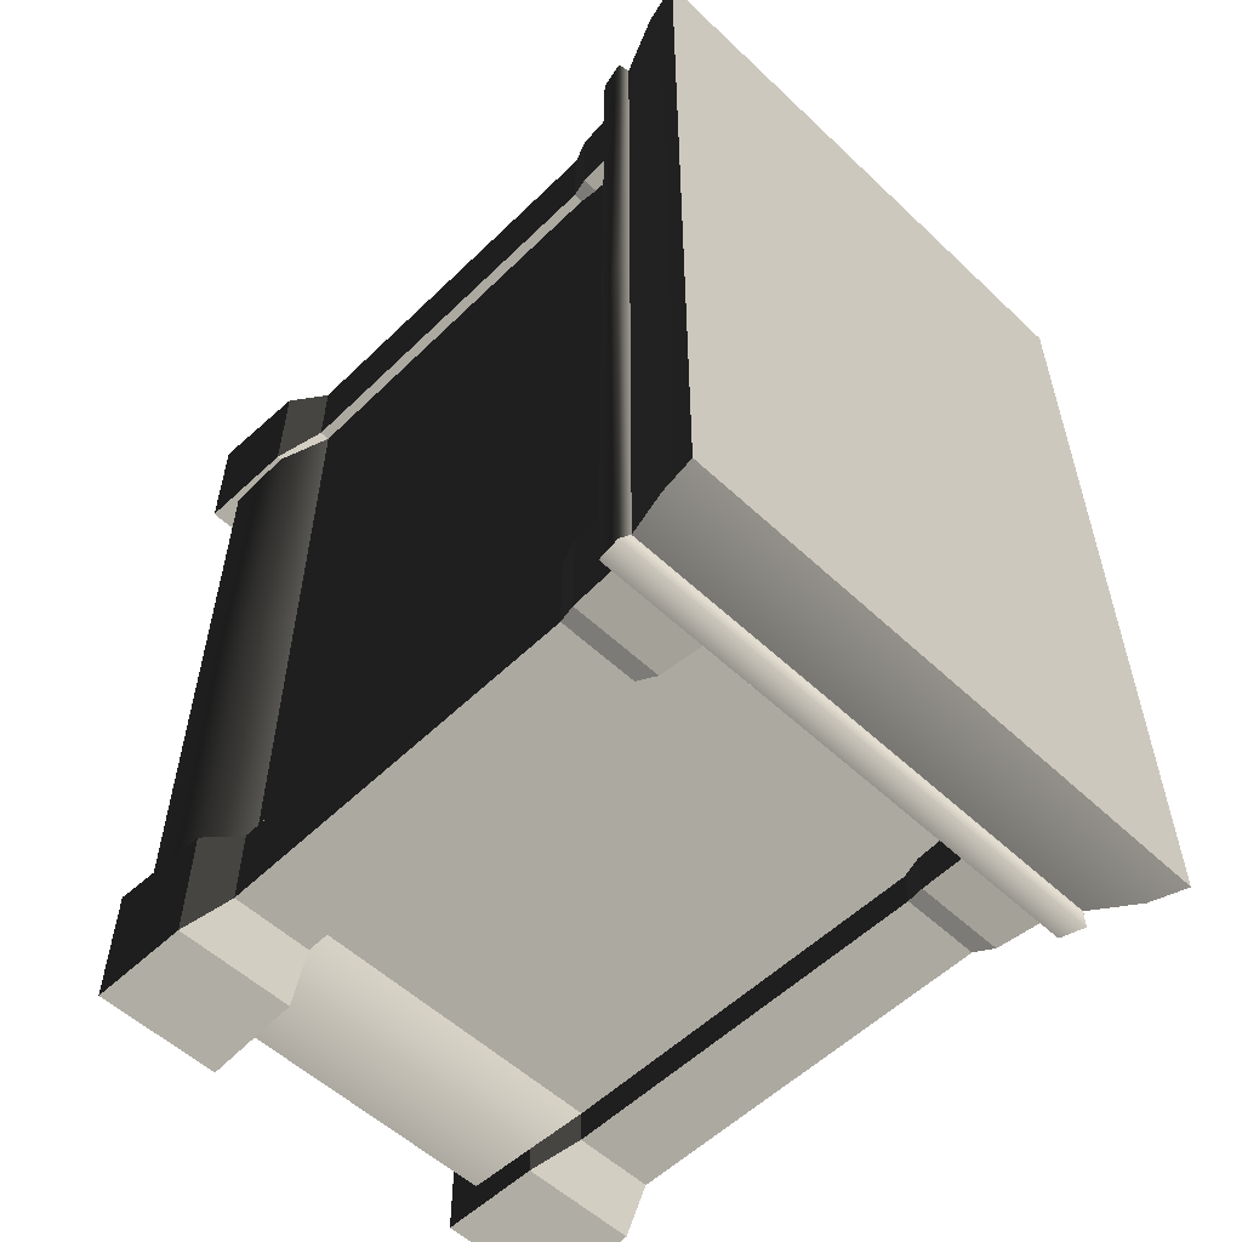
<metadata>
{"format":"obj","ext":"obj","renderer":"f3d","projection":"perspective","resolution":1024,"background":"white","views":[{"elev":-55.6,"azim":135.4,"up":"+Z"}]}
</metadata>
<code>
v 0.4461 1.025 -1.254e-06
v 0.4459 1.025 -0.7497
v -0.4495 1.025 -0.7497
v -0.4495 1.025 -4.473e-06
v 0.4461 1.025 -1.254e-06
v -0.4495 1.025 -4.473e-06
v -0.4495 1.025 0.7497
v 0.4459 1.025 0.7497
v -0.4525 0 -0.7487
v -0.4476 0.1709 -0.7437
v -0.4476 0.1709 -0.5403
v -0.4525 0 -0.5354
v -0.2442 0.1709 -0.7437
v -0.2392 0 -0.7487
v -0.2392 0 -0.5354
v -0.2442 0.1709 -0.5403
v -0.4525 0 -0.5354
v -0.4476 0.1709 -0.5403
v -0.2442 0.1709 -0.5403
v -0.2392 0 -0.5354
v -0.2392 0 -0.7487
v -0.2442 0.1709 -0.7437
v -0.4476 0.1709 -0.7437
v -0.4525 0 -0.7487
v -0.2773 0.2463 -0.7106
v -0.2781 0.9026 -0.7097
v -0.4136 0.9026 -0.7097
v -0.4145 0.2463 -0.7106
v -0.2773 0.2463 -0.5734
v -0.2781 0.9026 -0.5743
v -0.2781 0.9026 -0.7097
v -0.2773 0.2463 -0.7106
v -0.4136 0.9026 -0.5743
v -0.2781 0.9026 -0.5743
v -0.2773 0.2463 -0.5734
v -0.4145 0.2463 -0.5734
v -0.4136 0.9026 -0.7097
v -0.4136 0.9026 -0.5743
v -0.4145 0.2463 -0.5734
v -0.4145 0.2463 -0.7106
v -0.2442 0.1709 -0.7437
v -0.2773 0.2463 -0.7106
v -0.4145 0.2463 -0.7106
v -0.4476 0.1709 -0.7437
v -0.2773 0.2463 -0.7106
v -0.2442 0.1709 -0.7437
v -0.2442 0.1709 -0.5403
v -0.2773 0.2463 -0.5734
v -0.4476 0.1709 -0.5403
v -0.4145 0.2463 -0.5734
v -0.2773 0.2463 -0.5734
v -0.2442 0.1709 -0.5403
v -0.4476 0.1709 -0.7437
v -0.4145 0.2463 -0.7106
v -0.4145 0.2463 -0.5734
v -0.4476 0.1709 -0.5403
v -0.2781 0.9026 -0.5743
v -0.2675 0.937 -0.5636
v -0.2675 0.937 -0.7204
v -0.2781 0.9026 -0.7097
v -0.4136 0.9026 -0.5743
v -0.4243 0.937 -0.5636
v -0.2675 0.937 -0.5636
v -0.2781 0.9026 -0.5743
v -0.4243 0.937 -0.7204
v -0.4243 0.937 -0.5636
v -0.4136 0.9026 -0.5743
v -0.4136 0.9026 -0.7097
v -0.2781 0.9026 -0.7097
v -0.2675 0.937 -0.7204
v -0.4243 0.937 -0.7204
v -0.4136 0.9026 -0.7097
v -0.2675 0.937 -0.7204
v -0.2622 1.026 -0.7257
v -0.4296 1.026 -0.7257
v -0.4243 0.937 -0.7204
v -0.2622 1.026 -0.7257
v -0.2675 0.937 -0.7204
v -0.2675 0.937 -0.5636
v -0.2622 1.026 -0.5583
v -0.4243 0.937 -0.5636
v -0.4296 1.026 -0.5583
v -0.2622 1.026 -0.5583
v -0.2675 0.937 -0.5636
v -0.4243 0.937 -0.7204
v -0.4296 1.026 -0.7257
v -0.4296 1.026 -0.5583
v -0.4243 0.937 -0.5636
v -0.3363 0.2463 -0.6557
v -0.3363 1.025 -0.6557
v -0.3363 1.025 -0.491
v -0.3363 0.2463 -0.491
v 0.3794 0.2463 -0.6557
v 0.3794 1.025 -0.6557
v -0.3363 1.025 -0.6557
v -0.3363 0.2463 -0.6557
v 0.3794 0.2463 2.463e-06
v 0.3794 1.025 2.463e-06
v 0.3794 1.025 -0.6557
v 0.3794 0.2463 -0.6557
v 0.226 0.2463 2.238e-06
v 0.226 0.2463 -0.4909
v 0.226 1.025 -0.4909
v 0.226 1.025 2.238e-06
v 0.226 1.025 -0.4909
v 0.226 0.2463 -0.4909
v -0.3363 0.2463 -0.491
v -0.3363 1.025 -0.491
v -0.4707 1.161 -0.7703
v 0.4694 1.161 -0.7703
v 0.4823 1.225 -0.7817
v -0.4823 1.225 -0.7817
v -0.4418 1.077 -0.7417
v 0.4391 1.077 -0.7417
v -0.4567 1.068 -0.7567
v -0.4495 1.025 -0.7497
v 0.4459 1.025 -0.7497
v 0.4538 1.068 -0.7567
v -0.4418 1.077 -0.7417
v 0.4391 1.077 -0.7417
v -0.4823 1.225 -4.521e-06
v -0.4823 1.225 -0.7817
v 0.4823 1.225 -0.7817
v 0.4823 1.225 -1.201e-06
v 0.4823 1.225 0.7817
v -0.4823 1.225 0.7816
v -0.4707 1.161 -4.504e-06
v -0.4707 1.161 -0.7703
v -0.4823 1.225 -0.7817
v -0.4823 1.225 -4.521e-06
v -0.4418 1.077 -0.7417
v -0.4418 1.077 -4.462e-06
v -0.4567 1.068 -4.484e-06
v -0.4567 1.068 -0.7567
v -0.4418 1.077 -0.7417
v -0.4418 1.077 -4.462e-06
v -0.4495 1.025 -4.473e-06
v -0.4495 1.025 -0.7497
v -0.4207 0.05349 -4.431e-06
v -0.4207 0.05349 -0.6988
v -0.4207 0.1709 -0.6988
v -0.4207 0.1709 -4.431e-06
v -0.3775 0.2463 -4.368e-06
v -0.3775 0.2463 -0.6557
v 0.4225 0.1709 -0.6988
v -0.4207 0.1709 -0.6988
v -0.4207 0.05349 -0.6988
v 0.4225 0.05349 -0.6988
v -0.3775 0.2463 -0.6557
v 0.3794 0.2463 -0.6557
v -0.3775 0.2463 -4.368e-06
v -0.3775 0.2463 -0.6557
v 0.3794 0.2463 -0.6557
v 0.3794 0.2463 -1.352e-06
v -0.3752 1.021 -0.547
v -0.3752 1.021 -0.005942
v -0.3752 0.2494 -0.005942
v -0.3752 0.2494 -0.547
v -0.3752 1.021 -0.005942
v -0.3411 1.021 -0.005942
v -0.3411 0.2494 -0.005942
v -0.3752 0.2494 -0.005942
v -0.3752 1.021 -0.547
v -0.3411 1.021 -0.547
v -0.3411 1.021 -0.005942
v -0.3752 1.021 -0.005942
v -0.3752 0.2494 -0.547
v -0.3411 0.2494 -0.547
v -0.3411 1.021 -0.547
v -0.3752 1.021 -0.547
v -0.4707 1.161 0.7703
v -0.4823 1.225 0.7816
v 0.4823 1.225 0.7817
v 0.4694 1.161 0.7703
v -0.4418 1.077 0.7417
v 0.4391 1.077 0.7417
v -0.4567 1.068 0.7567
v 0.4538 1.068 0.7567
v 0.4459 1.025 0.7497
v -0.4495 1.025 0.7497
v -0.4418 1.077 0.7417
v 0.4391 1.077 0.7417
v -0.4707 1.161 -4.504e-06
v -0.4823 1.225 -4.521e-06
v -0.4823 1.225 0.7816
v -0.4707 1.161 0.7703
v -0.4418 1.077 0.7417
v -0.4418 1.077 -4.462e-06
v -0.4567 1.068 -4.484e-06
v -0.4418 1.077 -4.462e-06
v -0.4418 1.077 0.7417
v -0.4567 1.068 0.7567
v -0.4495 1.025 -4.473e-06
v -0.4495 1.025 0.7497
v 0.4694 1.161 -1.22e-06
v 0.4823 1.225 -1.201e-06
v 0.4823 1.225 -0.7817
v 0.4694 1.161 -0.7703
v 0.4391 1.077 -1.264e-06
v 0.4391 1.077 -0.7417
v 0.4538 1.068 -1.243e-06
v 0.4391 1.077 -1.264e-06
v 0.4391 1.077 -0.7417
v 0.4538 1.068 -0.7567
v 0.4461 1.025 -1.254e-06
v 0.4459 1.025 -0.7497
v 0.4694 1.161 -1.22e-06
v 0.4694 1.161 0.7703
v 0.4823 1.225 0.7817
v 0.4823 1.225 -1.201e-06
v 0.4391 1.077 -1.264e-06
v 0.4391 1.077 0.7417
v 0.4538 1.068 -1.243e-06
v 0.4538 1.068 0.7567
v 0.4391 1.077 0.7417
v 0.4391 1.077 -1.264e-06
v 0.4461 1.025 -1.254e-06
v 0.4459 1.025 0.7497
v -0.4207 0.05349 -4.431e-06
v -0.4207 0.1709 -4.431e-06
v -0.4207 0.1709 0.6988
v -0.4207 0.05349 0.6988
v -0.3775 0.2463 -4.368e-06
v -0.3775 0.2463 0.6557
v 0.4225 0.1709 0.6988
v 0.4225 0.05349 0.6988
v -0.4207 0.05349 0.6988
v -0.4207 0.1709 0.6988
v -0.3775 0.2463 0.6557
v 0.3794 0.2463 0.6557
v -0.3775 0.2463 -4.368e-06
v 0.3794 0.2463 -1.352e-06
v 0.3794 0.2463 0.6557
v -0.3775 0.2463 0.6557
v 0.4225 0.05349 -1.288e-06
v 0.4225 0.1709 -1.288e-06
v 0.4225 0.1709 -0.6988
v 0.4225 0.05349 -0.6988
v 0.3794 0.2463 -1.352e-06
v 0.3794 0.2463 -0.6557
v 0.4225 0.05349 -1.288e-06
v 0.4225 0.05349 0.6988
v 0.4225 0.1709 0.6988
v 0.4225 0.1709 -1.288e-06
v 0.3794 0.2463 -1.352e-06
v 0.3794 0.2463 0.6557
v -0.4525 0 0.7487
v -0.4525 0 0.5354
v -0.4476 0.1709 0.5403
v -0.4476 0.1709 0.7437
v -0.2442 0.1709 0.7437
v -0.2442 0.1709 0.5403
v -0.2392 0 0.5354
v -0.2392 0 0.7487
v -0.4525 0 0.5354
v -0.2392 0 0.5354
v -0.2442 0.1709 0.5403
v -0.4476 0.1709 0.5403
v -0.2392 0 0.7487
v -0.4525 0 0.7487
v -0.4476 0.1709 0.7437
v -0.2442 0.1709 0.7437
v -0.2773 0.2463 0.7106
v -0.4145 0.2463 0.7106
v -0.4136 0.9026 0.7097
v -0.2782 0.9026 0.7097
v -0.2773 0.2463 0.5734
v -0.2773 0.2463 0.7106
v -0.2782 0.9026 0.7097
v -0.2782 0.9026 0.5743
v -0.4136 0.9026 0.5743
v -0.4145 0.2463 0.5734
v -0.2773 0.2463 0.5734
v -0.2782 0.9026 0.5743
v -0.4136 0.9026 0.7097
v -0.4145 0.2463 0.7106
v -0.4145 0.2463 0.5734
v -0.4136 0.9026 0.5743
v -0.2442 0.1709 0.7437
v -0.4476 0.1709 0.7437
v -0.4145 0.2463 0.7106
v -0.2773 0.2463 0.7106
v -0.2773 0.2463 0.7106
v -0.2773 0.2463 0.5734
v -0.2442 0.1709 0.5403
v -0.2442 0.1709 0.7437
v -0.4476 0.1709 0.5403
v -0.2442 0.1709 0.5403
v -0.2773 0.2463 0.5734
v -0.4145 0.2463 0.5734
v -0.4476 0.1709 0.7437
v -0.4476 0.1709 0.5403
v -0.4145 0.2463 0.5734
v -0.4145 0.2463 0.7106
v -0.2782 0.9026 0.5743
v -0.2782 0.9026 0.7097
v -0.2675 0.937 0.7204
v -0.2675 0.937 0.5636
v -0.4136 0.9026 0.5743
v -0.2782 0.9026 0.5743
v -0.2675 0.937 0.5636
v -0.4243 0.937 0.5636
v -0.4243 0.937 0.7204
v -0.4136 0.9026 0.7097
v -0.4136 0.9026 0.5743
v -0.4243 0.937 0.5636
v -0.2782 0.9026 0.7097
v -0.4136 0.9026 0.7097
v -0.4243 0.937 0.7204
v -0.2675 0.937 0.7204
v -0.2675 0.937 0.7204
v -0.4243 0.937 0.7204
v -0.4296 1.026 0.7257
v -0.2622 1.026 0.7257
v -0.2622 1.026 0.7257
v -0.2622 1.026 0.5583
v -0.2675 0.937 0.5636
v -0.2675 0.937 0.7204
v -0.4243 0.937 0.5636
v -0.2675 0.937 0.5636
v -0.2622 1.026 0.5583
v -0.4296 1.026 0.5583
v -0.4243 0.937 0.7204
v -0.4243 0.937 0.5636
v -0.4296 1.026 0.5583
v -0.4296 1.026 0.7257
v 0.435 0 -0.7487
v 0.435 0 -0.5354
v 0.4301 0.1709 -0.5403
v 0.4301 0.1709 -0.7437
v 0.2267 0.1709 -0.7437
v 0.2267 0.1709 -0.5403
v 0.2218 0 -0.5354
v 0.2218 0 -0.7487
v 0.435 0 -0.5354
v 0.2218 0 -0.5354
v 0.2267 0.1709 -0.5403
v 0.4301 0.1709 -0.5403
v 0.2218 0 -0.7487
v 0.435 0 -0.7487
v 0.4301 0.1709 -0.7437
v 0.2267 0.1709 -0.7437
v 0.2598 0.2463 -0.7106
v 0.397 0.2463 -0.7106
v 0.3961 0.9026 -0.7097
v 0.2607 0.9026 -0.7097
v 0.2598 0.2463 -0.5734
v 0.2598 0.2463 -0.7106
v 0.2607 0.9026 -0.7097
v 0.2607 0.9026 -0.5743
v 0.3961 0.9026 -0.5743
v 0.397 0.2463 -0.5734
v 0.2598 0.2463 -0.5734
v 0.2607 0.9026 -0.5743
v 0.3961 0.9026 -0.7097
v 0.397 0.2463 -0.7106
v 0.397 0.2463 -0.5734
v 0.3961 0.9026 -0.5743
v 0.2267 0.1709 -0.7437
v 0.4301 0.1709 -0.7437
v 0.397 0.2463 -0.7106
v 0.2598 0.2463 -0.7106
v 0.2598 0.2463 -0.7106
v 0.2598 0.2463 -0.5734
v 0.2267 0.1709 -0.5403
v 0.2267 0.1709 -0.7437
v 0.4301 0.1709 -0.5403
v 0.2267 0.1709 -0.5403
v 0.2598 0.2463 -0.5734
v 0.397 0.2463 -0.5734
v 0.4301 0.1709 -0.7437
v 0.4301 0.1709 -0.5403
v 0.397 0.2463 -0.5734
v 0.397 0.2463 -0.7106
v 0.2607 0.9026 -0.5743
v 0.2607 0.9026 -0.7097
v 0.25 0.937 -0.7204
v 0.25 0.937 -0.5636
v 0.3961 0.9026 -0.5743
v 0.2607 0.9026 -0.5743
v 0.25 0.937 -0.5636
v 0.4068 0.937 -0.5636
v 0.4068 0.937 -0.7204
v 0.3961 0.9026 -0.7097
v 0.3961 0.9026 -0.5743
v 0.4068 0.937 -0.5636
v 0.2607 0.9026 -0.7097
v 0.3961 0.9026 -0.7097
v 0.4068 0.937 -0.7204
v 0.25 0.937 -0.7204
v 0.25 0.937 -0.7204
v 0.4068 0.937 -0.7204
v 0.4121 1.026 -0.7257
v 0.2447 1.026 -0.7257
v 0.2447 1.026 -0.7257
v 0.2447 1.026 -0.5583
v 0.25 0.937 -0.5636
v 0.25 0.937 -0.7204
v 0.4068 0.937 -0.5636
v 0.25 0.937 -0.5636
v 0.2447 1.026 -0.5583
v 0.4121 1.026 -0.5583
v 0.4068 0.937 -0.7204
v 0.4068 0.937 -0.5636
v 0.4121 1.026 -0.5583
v 0.4121 1.026 -0.7257
v 0.435 0 0.7487
v 0.4301 0.1709 0.7437
v 0.4301 0.1709 0.5403
v 0.435 0 0.5354
v 0.2267 0.1709 0.7437
v 0.2218 0 0.7487
v 0.2218 0 0.5354
v 0.2267 0.1709 0.5403
v 0.435 0 0.5354
v 0.4301 0.1709 0.5403
v 0.2267 0.1709 0.5403
v 0.2218 0 0.5354
v 0.2218 0 0.7487
v 0.2267 0.1709 0.7437
v 0.4301 0.1709 0.7437
v 0.435 0 0.7487
v 0.2598 0.2463 0.7106
v 0.2607 0.9026 0.7097
v 0.3961 0.9026 0.7097
v 0.397 0.2463 0.7106
v 0.2598 0.2463 0.5734
v 0.2607 0.9026 0.5743
v 0.2607 0.9026 0.7097
v 0.2598 0.2463 0.7106
v 0.3961 0.9026 0.5743
v 0.2607 0.9026 0.5743
v 0.2598 0.2463 0.5734
v 0.397 0.2463 0.5734
v 0.3961 0.9026 0.7097
v 0.3961 0.9026 0.5743
v 0.397 0.2463 0.5734
v 0.397 0.2463 0.7106
v 0.2267 0.1709 0.7437
v 0.2598 0.2463 0.7106
v 0.397 0.2463 0.7106
v 0.4301 0.1709 0.7437
v 0.2598 0.2463 0.7106
v 0.2267 0.1709 0.7437
v 0.2267 0.1709 0.5403
v 0.2598 0.2463 0.5734
v 0.4301 0.1709 0.5403
v 0.397 0.2463 0.5734
v 0.2598 0.2463 0.5734
v 0.2267 0.1709 0.5403
v 0.4301 0.1709 0.7437
v 0.397 0.2463 0.7106
v 0.397 0.2463 0.5734
v 0.4301 0.1709 0.5403
v 0.2607 0.9026 0.5743
v 0.25 0.937 0.5636
v 0.25 0.937 0.7204
v 0.2607 0.9026 0.7097
v 0.3961 0.9026 0.5743
v 0.4068 0.937 0.5636
v 0.25 0.937 0.5636
v 0.2607 0.9026 0.5743
v 0.4068 0.937 0.7204
v 0.4068 0.937 0.5636
v 0.3961 0.9026 0.5743
v 0.3961 0.9026 0.7097
v 0.2607 0.9026 0.7097
v 0.25 0.937 0.7204
v 0.4068 0.937 0.7204
v 0.3961 0.9026 0.7097
v 0.25 0.937 0.7204
v 0.2447 1.026 0.7257
v 0.4121 1.026 0.7257
v 0.4068 0.937 0.7204
v 0.2447 1.026 0.7257
v 0.25 0.937 0.7204
v 0.25 0.937 0.5636
v 0.2447 1.026 0.5583
v 0.4068 0.937 0.5636
v 0.4121 1.026 0.5583
v 0.2447 1.026 0.5583
v 0.25 0.937 0.5636
v 0.4068 0.937 0.7204
v 0.4121 1.026 0.7257
v 0.4121 1.026 0.5583
v 0.4068 0.937 0.5636
v -0.3363 0.2463 0.6557
v -0.3363 0.2463 0.4909
v -0.3363 1.025 0.4909
v -0.3363 1.025 0.6557
v 0.3794 0.2463 0.6557
v -0.3363 0.2463 0.6557
v -0.3363 1.025 0.6557
v 0.3794 1.025 0.6557
v 0.3794 0.2463 2.463e-06
v 0.3794 0.2463 0.6557
v 0.3794 1.025 0.6557
v 0.3794 1.025 2.463e-06
v 0.226 0.2463 2.238e-06
v 0.226 1.025 2.238e-06
v 0.226 1.025 0.4909
v 0.226 0.2463 0.4909
v 0.226 1.025 0.4909
v -0.3363 1.025 0.4909
v -0.3363 0.2463 0.4909
v 0.226 0.2463 0.4909
v -0.3752 1.021 0.547
v -0.3752 0.2494 0.547
v -0.3752 0.2494 0.005931
v -0.3752 1.021 0.005931
v -0.3752 1.021 0.005931
v -0.3752 0.2494 0.005931
v -0.3411 0.2494 0.005931
v -0.3411 1.021 0.005931
v -0.3752 1.021 0.547
v -0.3752 1.021 0.005931
v -0.3411 1.021 0.005931
v -0.3411 1.021 0.547
v -0.3752 0.2494 0.547
v -0.3752 1.021 0.547
v -0.3411 1.021 0.547
v -0.3411 0.2494 0.547
v -0.4074 0.6672 0.02414
v -0.4074 0.6226 0.02414
v -0.3974 0.6275 0.03469
v -0.3974 0.6623 0.03469
v -0.3895 0.6778 0.03469
v -0.3957 0.6882 0.02406
v -0.3726 0.6788 0.03469
v -0.3726 0.6958 0.01889
v -0.4174 0.6721 0.03469
v -0.4174 0.6177 0.03469
v -0.4018 0.6985 0.03469
v -0.3726 0.7127 0.03469
v -0.4074 0.6672 0.04524
v -0.4074 0.6226 0.04524
v -0.3957 0.6882 0.04532
v -0.3726 0.6958 0.05049
v -0.3974 0.6623 0.03469
v -0.3974 0.6275 0.03469
v -0.3895 0.6778 0.03469
v -0.3726 0.6788 0.03469
v -0.4018 0.5913 0.03469
v -0.3957 0.6016 0.02406
v -0.3895 0.612 0.03469
v -0.3726 0.611 0.03469
v -0.3726 0.594 0.01889
v -0.3726 0.5771 0.03469
v -0.3957 0.6016 0.04532
v -0.3726 0.594 0.05049
v -0.3895 0.612 0.03469
v -0.3726 0.611 0.03469
v -0.4074 0.669 -0.04525
v -0.4074 0.6244 -0.04525
v -0.3974 0.6294 -0.0347
v -0.3974 0.6641 -0.0347
v -0.3895 0.6797 -0.0347
v -0.3957 0.69 -0.04533
v -0.3726 0.6807 -0.0347
v -0.3726 0.6976 -0.0505
v -0.4174 0.6739 -0.0347
v -0.4174 0.6195 -0.0347
v -0.4018 0.7003 -0.0347
v -0.3726 0.7145 -0.0347
v -0.4074 0.669 -0.02415
v -0.4074 0.6244 -0.02415
v -0.3957 0.69 -0.02407
v -0.3726 0.6976 -0.0189
v -0.3974 0.6641 -0.0347
v -0.3974 0.6294 -0.0347
v -0.3895 0.6797 -0.0347
v -0.3726 0.6807 -0.0347
v -0.4018 0.5931 -0.0347
v -0.3957 0.6034 -0.04533
v -0.3895 0.6138 -0.0347
v -0.3726 0.6128 -0.0347
v -0.3726 0.5958 -0.0505
v -0.3726 0.5789 -0.0347
v -0.3957 0.6034 -0.02407
v -0.3726 0.5958 -0.0189
v -0.3895 0.6138 -0.0347
v -0.3726 0.6128 -0.0347
g Drawer_Preset_01_(3)_1278_16
f 1 3 2
f 1 4 3
f 5 7 6
f 5 8 7
f 9 11 10
f 9 12 11
f 13 15 14
f 13 16 15
f 17 19 18
f 17 20 19
f 21 23 22
f 21 24 23
f 25 27 26
f 25 28 27
f 29 31 30
f 29 32 31
f 33 35 34
f 33 36 35
f 37 39 38
f 37 40 39
f 41 43 42
f 41 44 43
f 45 47 46
f 45 48 47
f 49 51 50
f 49 52 51
f 53 55 54
f 53 56 55
f 57 59 58
f 57 60 59
f 61 63 62
f 61 64 63
f 65 67 66
f 65 68 67
f 69 71 70
f 69 72 71
f 73 75 74
f 73 76 75
f 77 79 78
f 77 80 79
f 81 83 82
f 81 84 83
f 85 87 86
f 85 88 87
f 89 91 90
f 89 92 91
f 93 95 94
f 93 96 95
f 97 99 98
f 97 100 99
f 101 103 102
f 101 104 103
f 105 107 106
f 105 108 107
f 109 111 110
f 109 112 111
f 113 109 110
f 113 110 114
f 115 117 116
f 115 118 117
f 119 118 115
f 119 120 118
f 121 123 122
f 121 124 123
f 121 125 124
f 121 126 125
f 127 129 128
f 127 130 129
f 127 128 131
f 127 131 132
f 133 135 134
f 133 136 135
f 137 133 134
f 137 134 138
f 139 141 140
f 139 142 141
f 141 142 143
f 141 143 144
f 145 147 146
f 145 148 147
f 149 145 146
f 149 150 145
f 151 153 152
f 151 154 153
f 155 157 156
f 155 158 157
f 159 161 160
f 159 162 161
f 163 165 164
f 163 166 165
f 167 169 168
f 167 170 169
f 171 173 172
f 171 174 173
f 175 174 171
f 175 176 174
f 177 179 178
f 177 180 179
f 181 177 178
f 181 178 182
f 183 185 184
f 183 186 185
f 183 187 186
f 183 188 187
f 189 191 190
f 189 192 191
f 193 192 189
f 193 194 192
f 195 197 196
f 195 198 197
f 199 198 195
f 199 200 198
f 201 203 202
f 201 204 203
f 205 204 201
f 205 206 204
f 207 209 208
f 207 210 209
f 211 207 208
f 211 208 212
f 213 215 214
f 213 216 215
f 217 213 214
f 217 214 218
f 219 221 220
f 219 222 221
f 221 223 220
f 221 224 223
f 225 227 226
f 225 228 227
f 229 228 225
f 229 225 230
f 231 233 232
f 231 234 233
f 235 237 236
f 235 238 237
f 237 239 236
f 237 240 239
f 241 243 242
f 241 244 243
f 243 244 245
f 243 245 246
f 247 249 248
f 247 250 249
f 251 253 252
f 251 254 253
f 255 257 256
f 255 258 257
f 259 261 260
f 259 262 261
f 263 265 264
f 263 266 265
f 267 269 268
f 267 270 269
f 271 273 272
f 271 274 273
f 275 277 276
f 275 278 277
f 279 281 280
f 279 282 281
f 283 285 284
f 283 286 285
f 287 289 288
f 287 290 289
f 291 293 292
f 291 294 293
f 295 297 296
f 295 298 297
f 299 301 300
f 299 302 301
f 303 305 304
f 303 306 305
f 307 309 308
f 307 310 309
f 311 313 312
f 311 314 313
f 315 317 316
f 315 318 317
f 319 321 320
f 319 322 321
f 323 325 324
f 323 326 325
f 327 329 328
f 327 330 329
f 331 333 332
f 331 334 333
f 335 337 336
f 335 338 337
f 339 341 340
f 339 342 341
f 343 345 344
f 343 346 345
f 347 349 348
f 347 350 349
f 351 353 352
f 351 354 353
f 355 357 356
f 355 358 357
f 359 361 360
f 359 362 361
f 363 365 364
f 363 366 365
f 367 369 368
f 367 370 369
f 371 373 372
f 371 374 373
f 375 377 376
f 375 378 377
f 379 381 380
f 379 382 381
f 383 385 384
f 383 386 385
f 387 389 388
f 387 390 389
f 391 393 392
f 391 394 393
f 395 397 396
f 395 398 397
f 399 401 400
f 399 402 401
f 403 405 404
f 403 406 405
f 407 409 408
f 407 410 409
f 411 413 412
f 411 414 413
f 415 417 416
f 415 418 417
f 419 421 420
f 419 422 421
f 423 425 424
f 423 426 425
f 427 429 428
f 427 430 429
f 431 433 432
f 431 434 433
f 435 437 436
f 435 438 437
f 439 441 440
f 439 442 441
f 443 445 444
f 443 446 445
f 447 449 448
f 447 450 449
f 451 453 452
f 451 454 453
f 455 457 456
f 455 458 457
f 459 461 460
f 459 462 461
f 463 465 464
f 463 466 465
f 467 469 468
f 467 470 469
f 471 473 472
f 471 474 473
f 475 477 476
f 475 478 477
f 479 481 480
f 479 482 481
f 483 485 484
f 483 486 485
f 487 489 488
f 487 490 489
f 491 493 492
f 491 494 493
f 495 497 496
f 495 498 497
f 499 501 500
f 499 502 501
f 503 505 504
f 503 506 505
f 507 509 508
f 507 510 509
f 511 513 512
f 511 514 513
f 515 517 516
f 515 518 517
f 519 521 520
f 519 522 521
f 523 525 524
f 523 526 525
f 527 526 523
f 527 523 528
f 529 527 528
f 529 528 530
f 531 523 524
f 528 523 531
f 531 524 532
f 528 531 533
f 530 528 533
f 530 533 534
f 535 531 532
f 533 531 535
f 535 532 536
f 533 535 537
f 534 533 537
f 534 537 538
f 539 535 536
f 537 535 539
f 539 536 540
f 537 539 541
f 538 537 541
f 538 541 542
f 543 536 532
f 544 543 532
f 544 532 524
f 545 544 524
f 545 524 525
f 546 544 545
f 546 547 544
f 547 543 544
f 547 548 543
f 543 549 536
f 548 549 543
f 549 540 536
f 548 550 549
f 549 551 540
f 550 551 549
f 550 552 551
f 553 555 554
f 553 556 555
f 557 556 553
f 557 553 558
f 559 557 558
f 559 558 560
f 561 553 554
f 558 553 561
f 561 554 562
f 558 561 563
f 560 558 563
f 560 563 564
f 565 561 562
f 563 561 565
f 565 562 566
f 563 565 567
f 564 563 567
f 564 567 568
f 569 565 566
f 567 565 569
f 569 566 570
f 567 569 571
f 568 567 571
f 568 571 572
f 573 566 562
f 574 573 562
f 574 562 554
f 575 574 554
f 575 554 555
f 576 574 575
f 576 577 574
f 577 573 574
f 577 578 573
f 573 579 566
f 578 579 573
f 579 570 566
f 578 580 579
f 579 581 570
f 580 581 579
f 580 582 581

</code>
